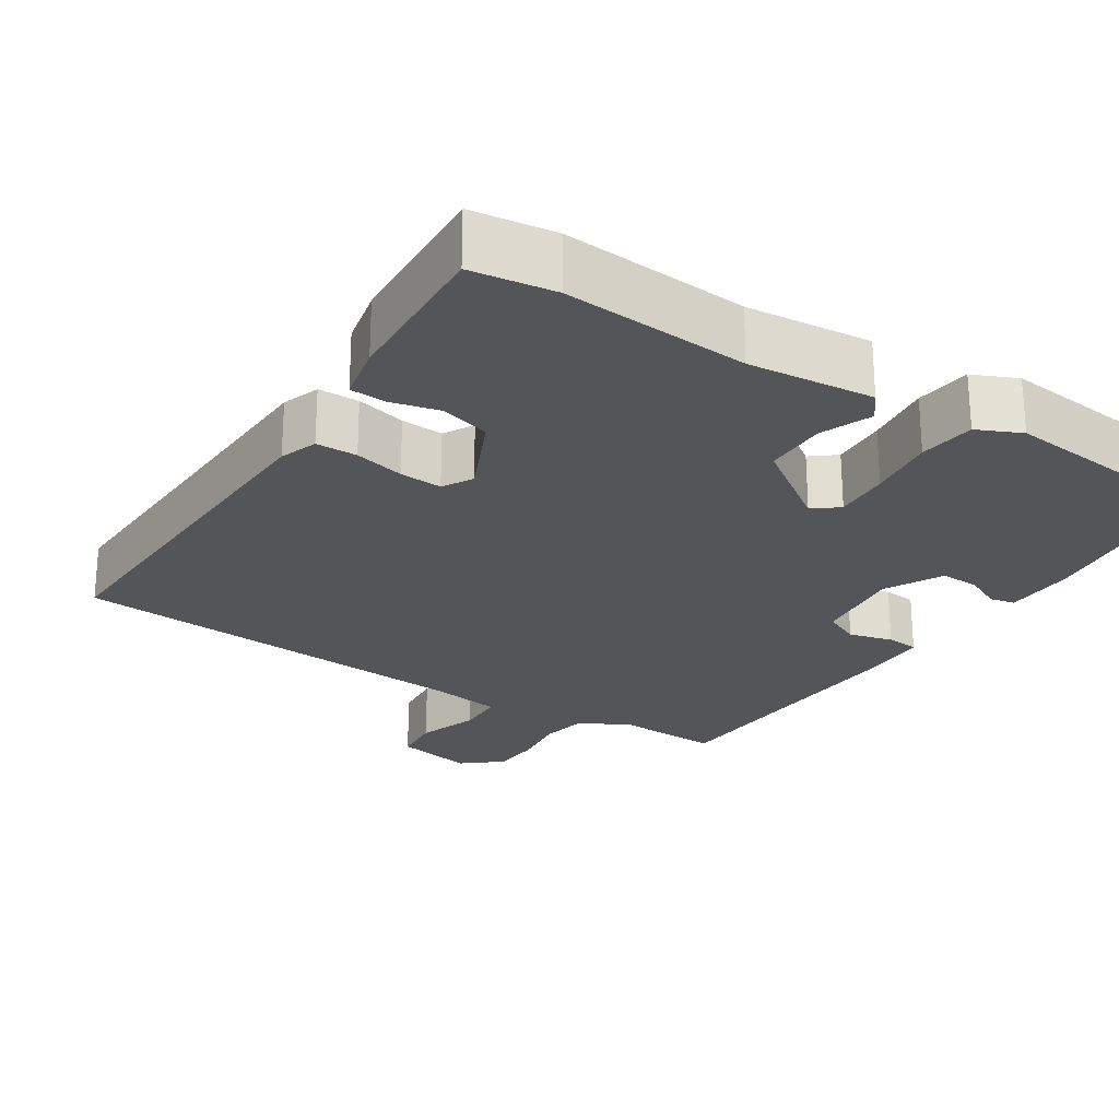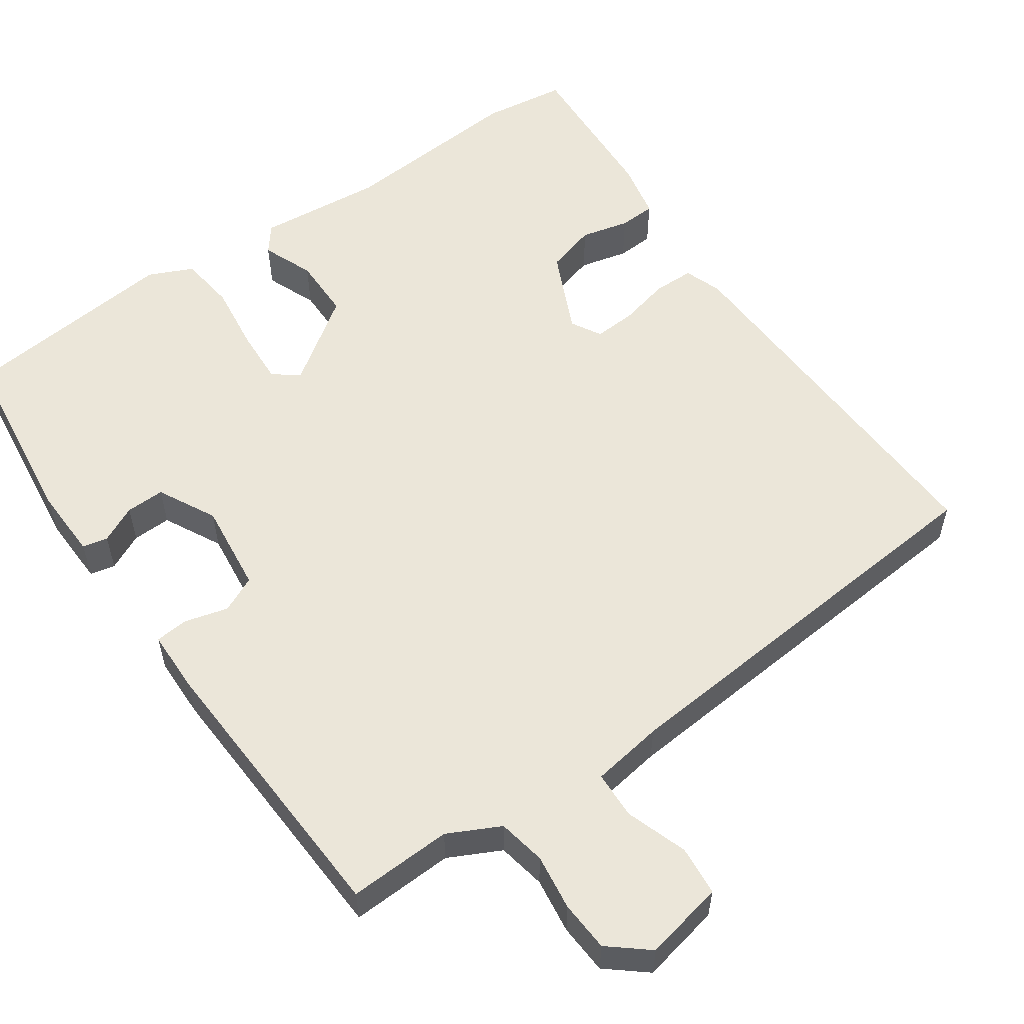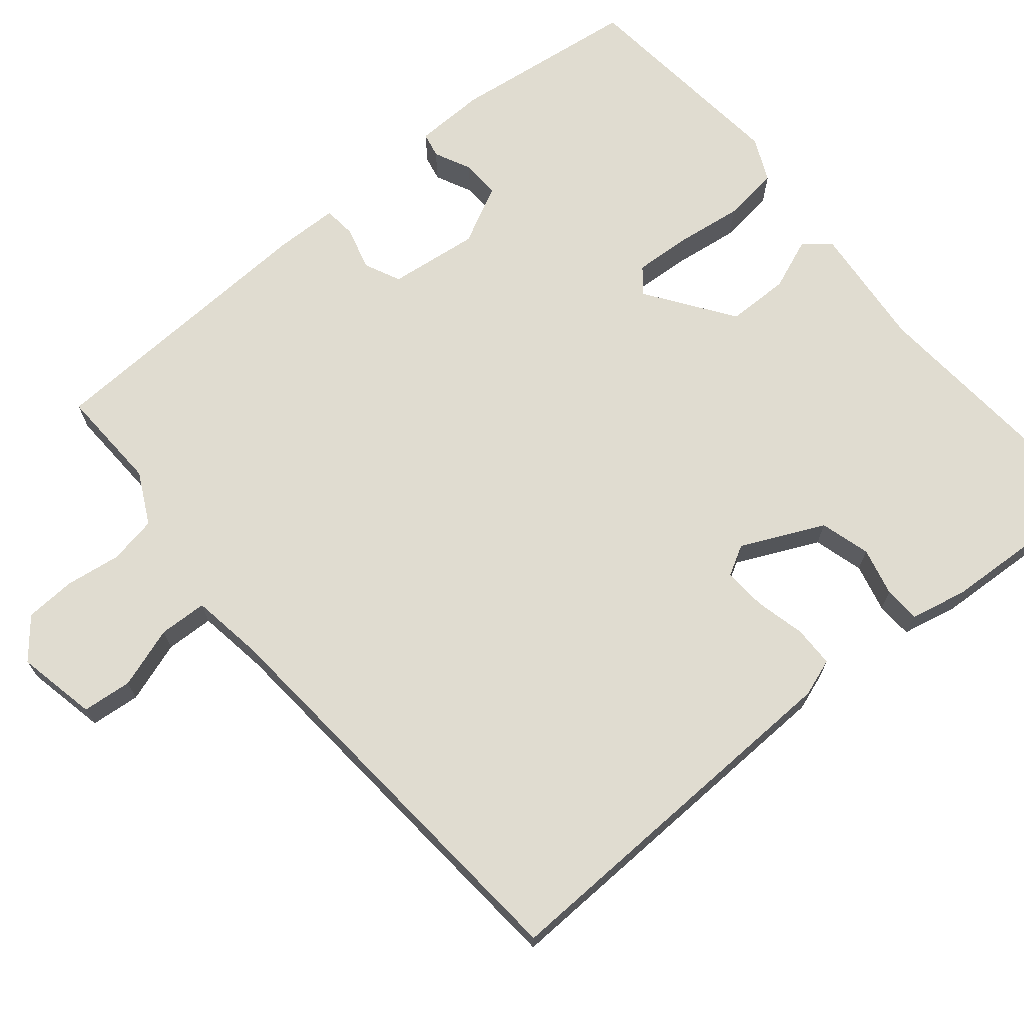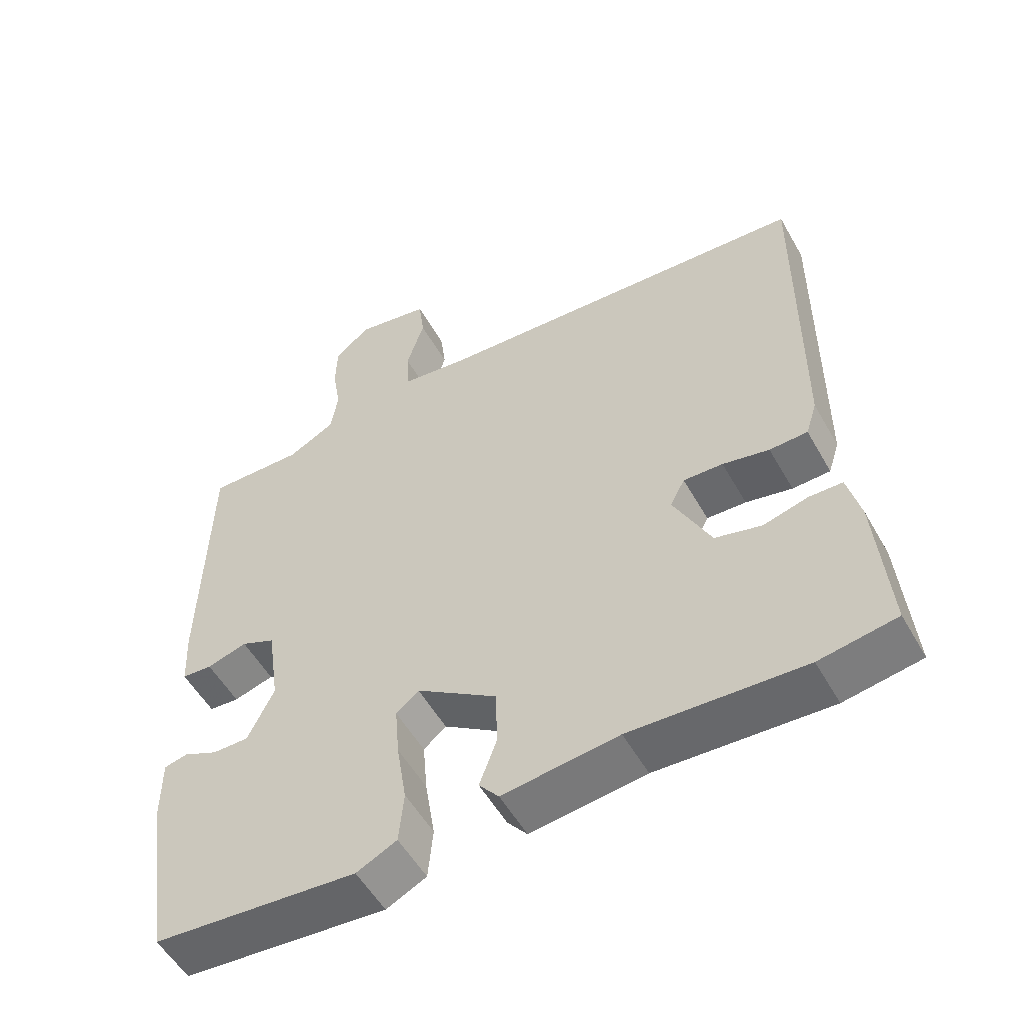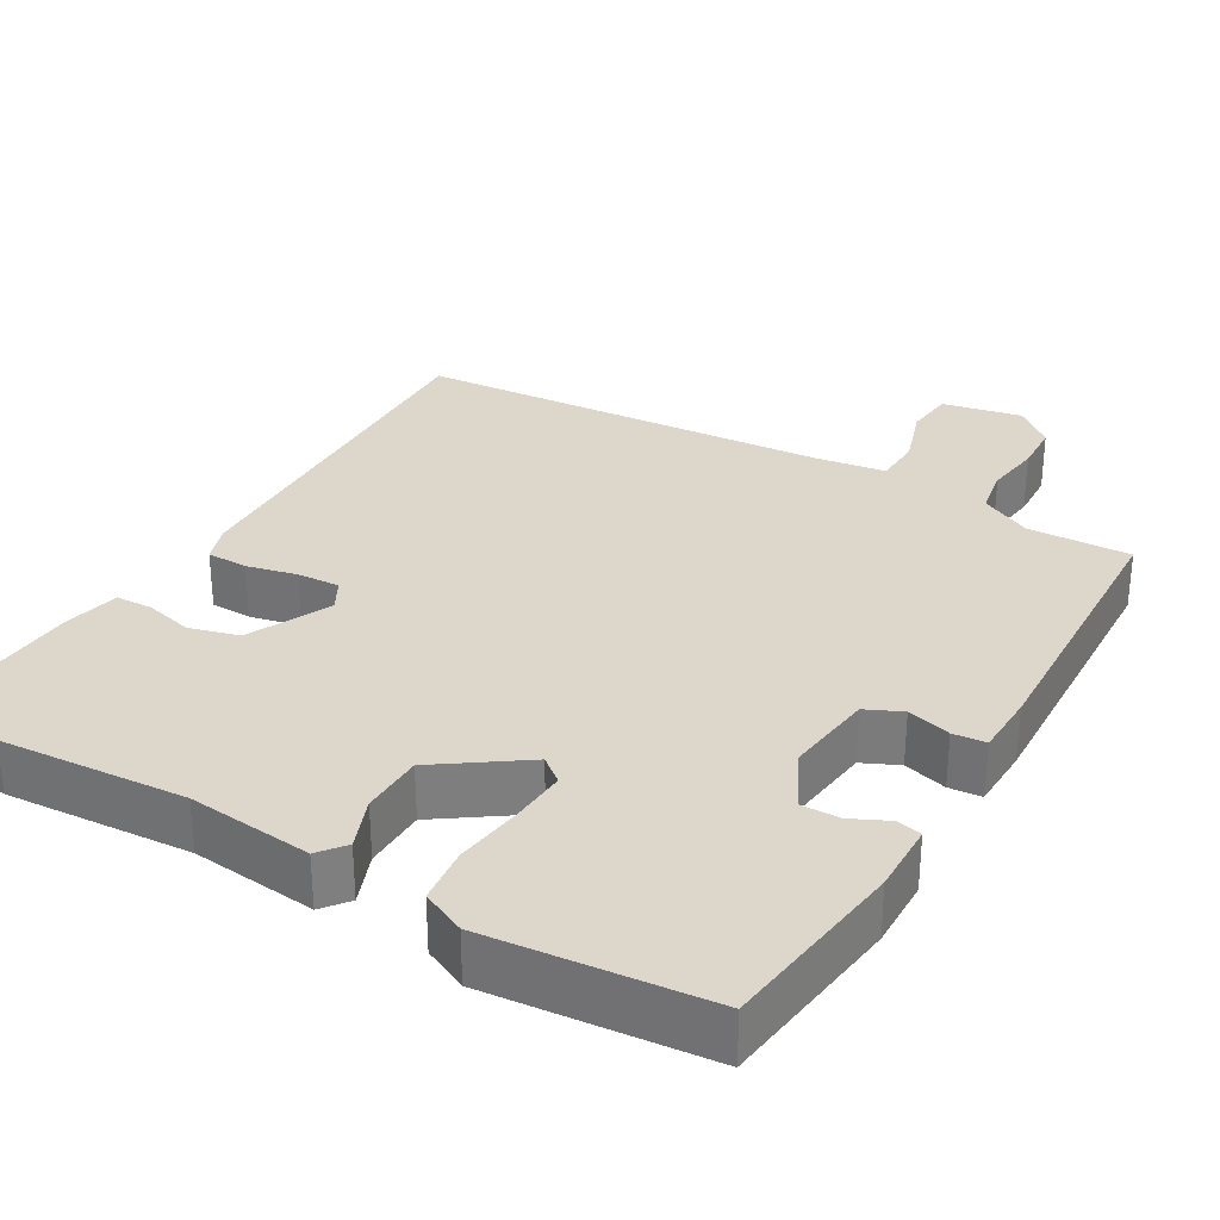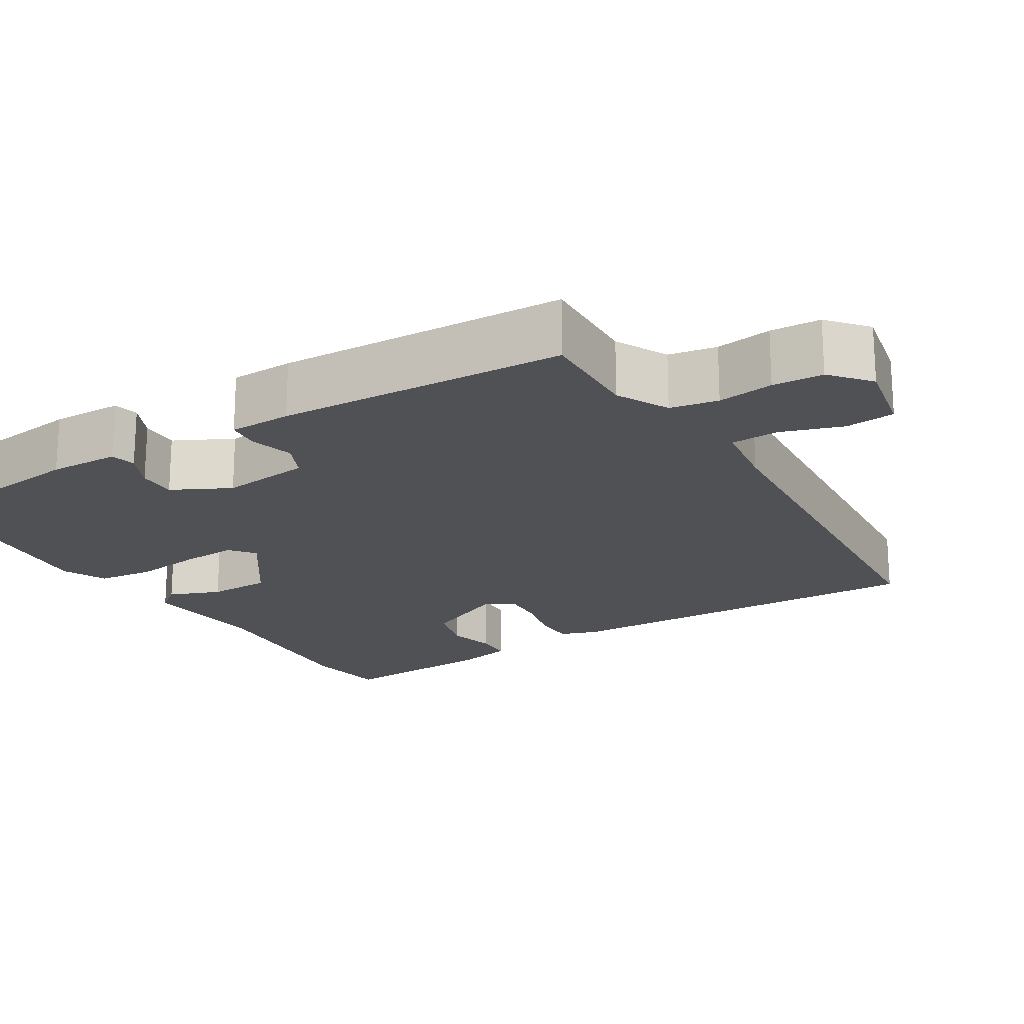
<metadata>
{"format":"obj","ext":"obj","renderer":"f3d","projection":"perspective","resolution":1024,"background":"white","views":[{"elev":-24.3,"azim":145.6,"up":"+Y"},{"elev":55.9,"azim":-36.5,"up":"+Y"},{"elev":69.6,"azim":48.9,"up":"+Y"},{"elev":-54.0,"azim":29.1,"up":"+Z"},{"elev":30.8,"azim":-150.9,"up":"+Y"},{"elev":-19.8,"azim":-59.7,"up":"+Y"}]}
</metadata>
<code>
v 0.508 0.07 0.471
v 0.504 0.07 -0.024
v 0.488 0.07 -0.074
v 0.434 0.07 -0.076
v 0.368 0.07 -0.062
v 0.312 0.07 -0.06
v 0.291 0.07 -0.1
v 0.344 0.07 -0.207
v 0.41 0.07 -0.224
v 0.473 0.07 -0.207
v 0.521 0.07 -0.208
v 0.539 0.07 -0.282
v 0.556 0.07 -0.491
v 0.447 0.07 -0.509
v 0.202 0.07 -0.497
v 0.038 0.07 -0.517
v 0.01 0.07 -0.483
v 0.035 0.07 -0.415
v 0.032 0.07 -0.333
v -0.082 0.07 -0.257
v -0.114 0.07 -0.284
v -0.108 0.07 -0.357
v -0.094 0.07 -0.446
v -0.101 0.07 -0.52
v -0.158 0.07 -0.548
v -0.447 0.07 -0.526
v -0.484 0.07 -0.281
v -0.484 0.07 -0.188
v -0.451 0.07 -0.18
v -0.402 0.07 -0.202
v -0.351 0.07 -0.202
v -0.314 0.07 -0.125
v -0.331 0.07 -0.007
v -0.379 0.07 0.014
v -0.436 0.07 -0.003
v -0.479 0.07 0
v -0.483 0.07 0.082
v -0.475 0.07 0.461
v -0.339 0.07 0.459
v -0.272 0.07 0.495
v -0.262 0.07 0.558
v -0.274 0.07 0.631
v -0.272 0.07 0.697
v -0.222 0.07 0.741
v -0.117 0.07 0.722
v -0.109 0.07 0.657
v -0.134 0.07 0.576
v -0.13 0.07 0.513
v -0.035 0.07 0.501
v 0.508 0 0.471
v 0.504 0 -0.024
v 0.488 0 -0.074
v 0.434 0 -0.076
v 0.368 0 -0.062
v 0.312 0 -0.06
v 0.291 0 -0.1
v 0.344 0 -0.207
v 0.41 0 -0.224
v 0.473 0 -0.207
v 0.521 0 -0.208
v 0.539 0 -0.282
v 0.556 0 -0.491
v 0.447 0 -0.509
v 0.202 0 -0.497
v 0.038 0 -0.517
v 0.01 0 -0.483
v 0.035 0 -0.415
v 0.032 0 -0.333
v -0.082 0 -0.257
v -0.114 0 -0.284
v -0.108 0 -0.357
v -0.094 0 -0.446
v -0.101 0 -0.52
v -0.158 0 -0.548
v -0.447 0 -0.526
v -0.484 0 -0.281
v -0.484 0 -0.188
v -0.451 0 -0.18
v -0.402 0 -0.202
v -0.351 0 -0.202
v -0.314 0 -0.125
v -0.331 0 -0.007
v -0.379 0 0.014
v -0.436 0 -0.003
v -0.479 0 0
v -0.483 0 0.082
v -0.475 0 0.461
v -0.339 0 0.459
v -0.272 0 0.495
v -0.262 0 0.558
v -0.274 0 0.631
v -0.272 0 0.697
v -0.222 0 0.741
v -0.117 0 0.722
v -0.109 0 0.657
v -0.134 0 0.576
v -0.13 0 0.513
v -0.035 0 0.501
f 44 45 46 47
f 44 47 48
f 41 42 43 44
f 40 41 44 48
f 39 40 48 49
f 37 38 39
f 34 35 36 37
f 33 34 37 39
f 32 33 39 49
f 27 28 29 30
f 27 30 31
f 26 27 31
f 25 26 31 32
f 22 23 24 25
f 21 22 25 32
f 15 16 17 18
f 15 18 19
f 14 15 19
f 13 14 19 20
f 9 10 11 12
f 8 9 12 13
f 2 3 4 5
f 2 5 6
f 1 2 6
f 49 1 6 7
f 20 21 32 49
f 8 13 20
f 7 8 20 49
f 96 95 94 93
f 97 96 93
f 93 92 91 90
f 97 93 90 89
f 98 97 89 88
f 88 87 86
f 86 85 84 83
f 88 86 83 82
f 98 88 82 81
f 79 78 77 76
f 80 79 76
f 80 76 75
f 81 80 75 74
f 74 73 72 71
f 81 74 71 70
f 67 66 65 64
f 68 67 64
f 68 64 63
f 69 68 63 62
f 61 60 59 58
f 62 61 58 57
f 54 53 52 51
f 55 54 51
f 55 51 50
f 56 55 50 98
f 98 81 70 69
f 69 62 57
f 98 69 57 56
f 1 50 51 2
f 2 51 52 3
f 3 52 53 4
f 4 53 54 5
f 5 54 55 6
f 6 55 56 7
f 7 56 57 8
f 8 57 58 9
f 9 58 59 10
f 10 59 60 11
f 11 60 61 12
f 12 61 62 13
f 13 62 63 14
f 14 63 64 15
f 15 64 65 16
f 16 65 66 17
f 17 66 67 18
f 18 67 68 19
f 19 68 69 20
f 20 69 70 21
f 21 70 71 22
f 22 71 72 23
f 23 72 73 24
f 24 73 74 25
f 25 74 75 26
f 26 75 76 27
f 27 76 77 28
f 28 77 78 29
f 29 78 79 30
f 30 79 80 31
f 31 80 81 32
f 32 81 82 33
f 33 82 83 34
f 34 83 84 35
f 35 84 85 36
f 36 85 86 37
f 37 86 87 38
f 38 87 88 39
f 39 88 89 40
f 40 89 90 41
f 41 90 91 42
f 42 91 92 43
f 43 92 93 44
f 44 93 94 45
f 45 94 95 46
f 46 95 96 47
f 47 96 97 48
f 48 97 98 49
f 49 98 50 1

</code>
